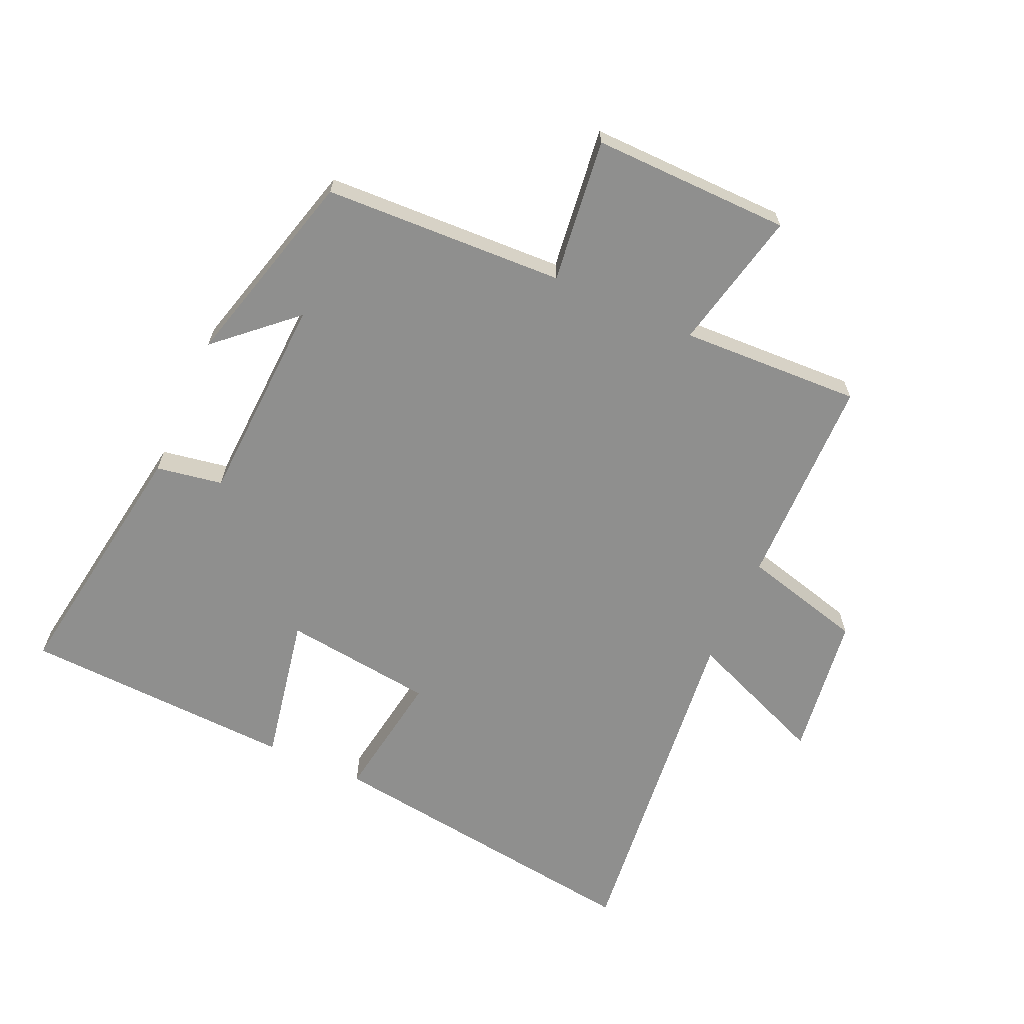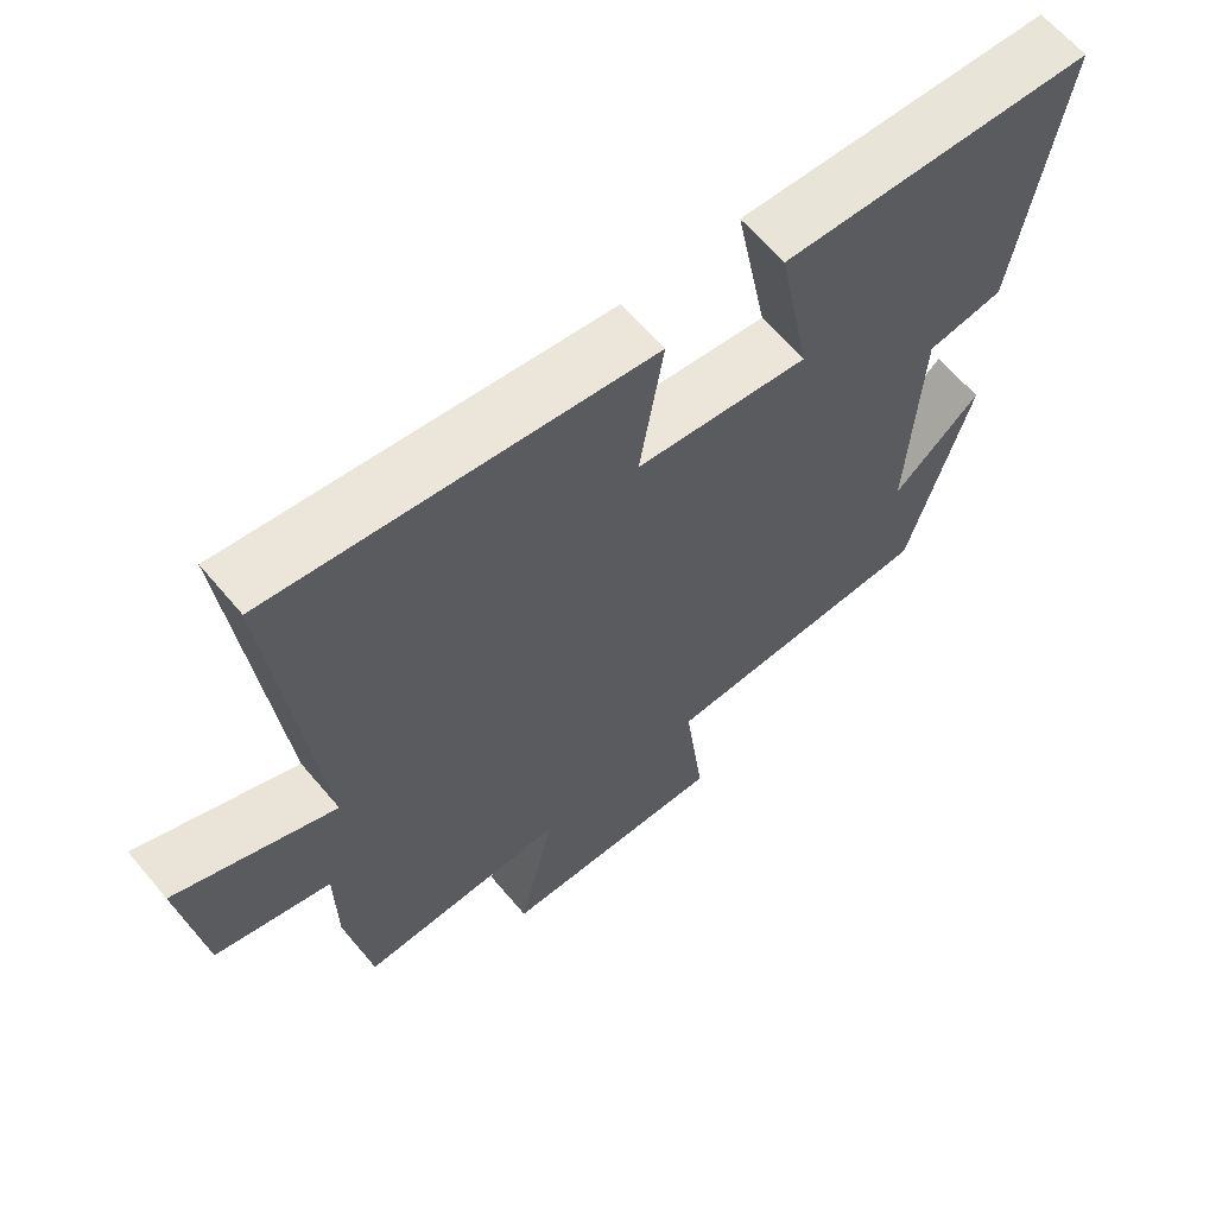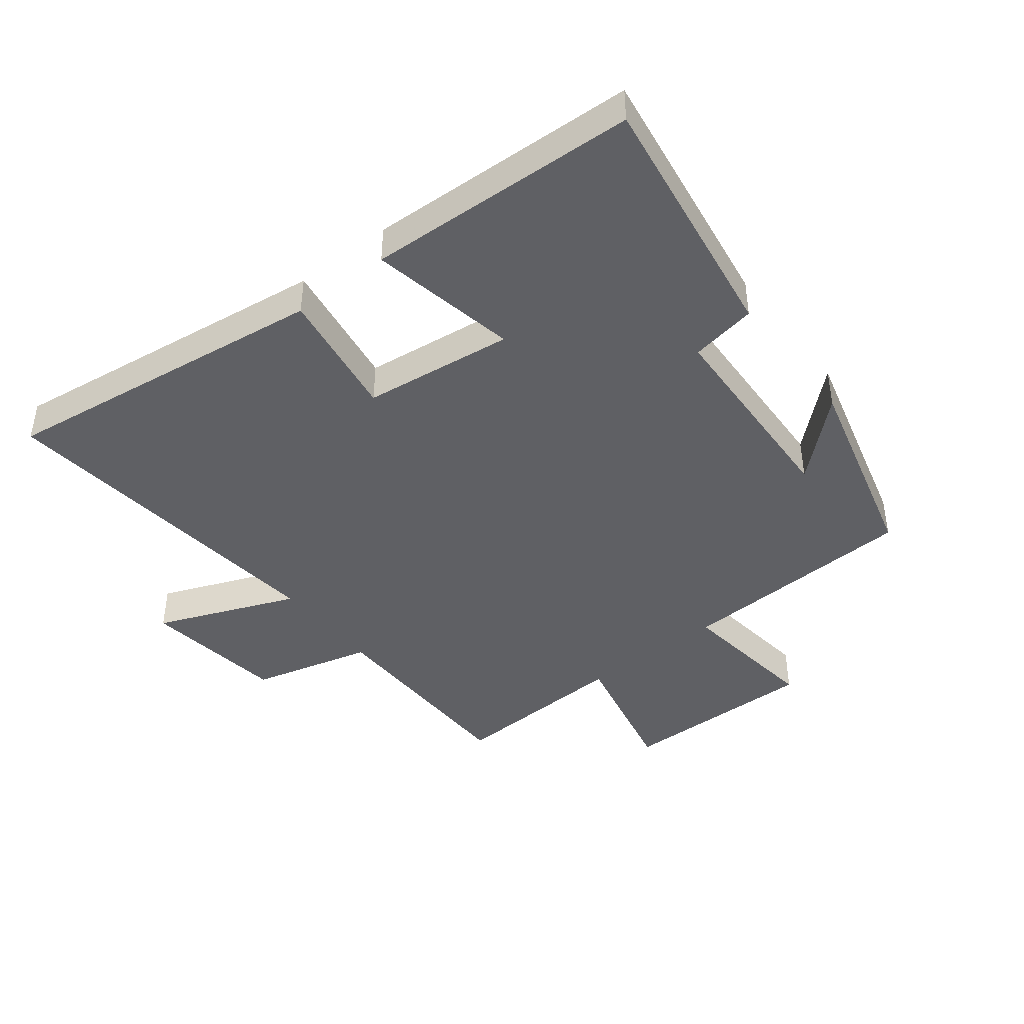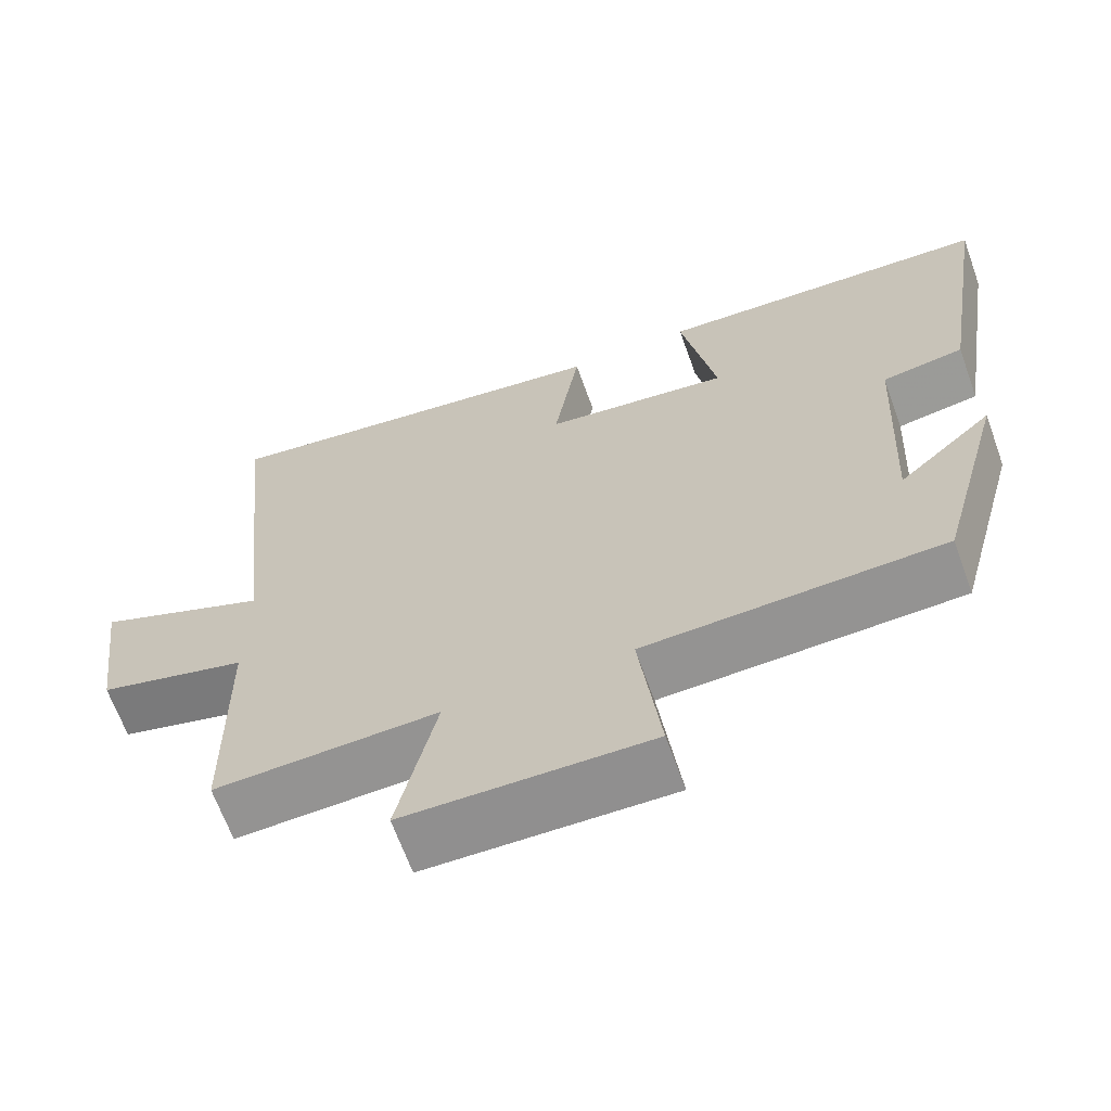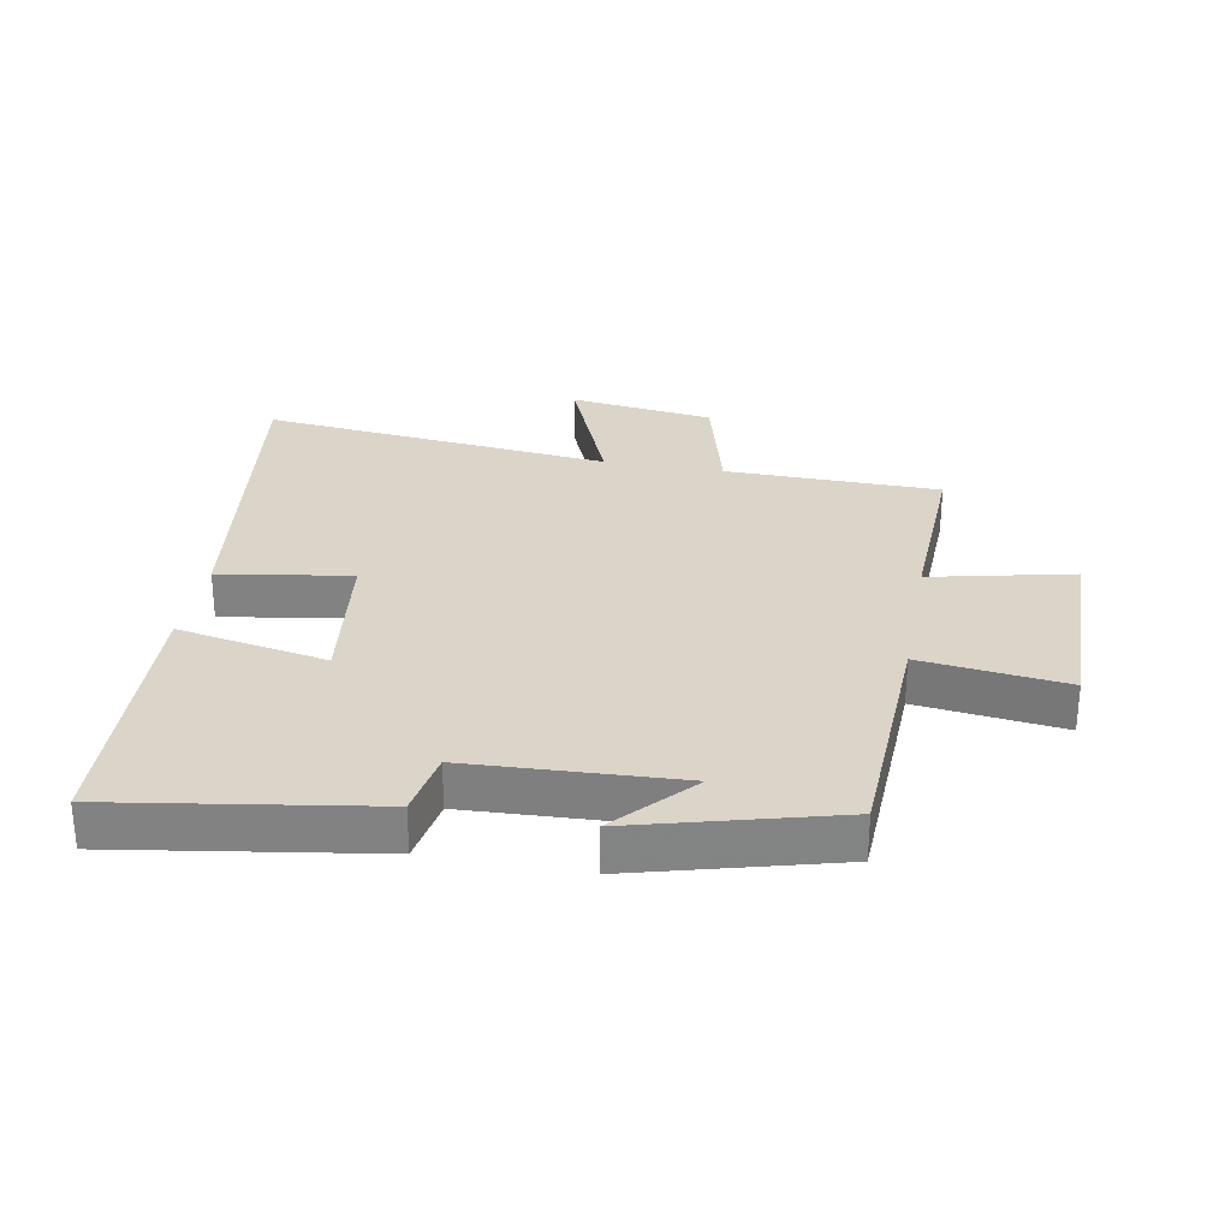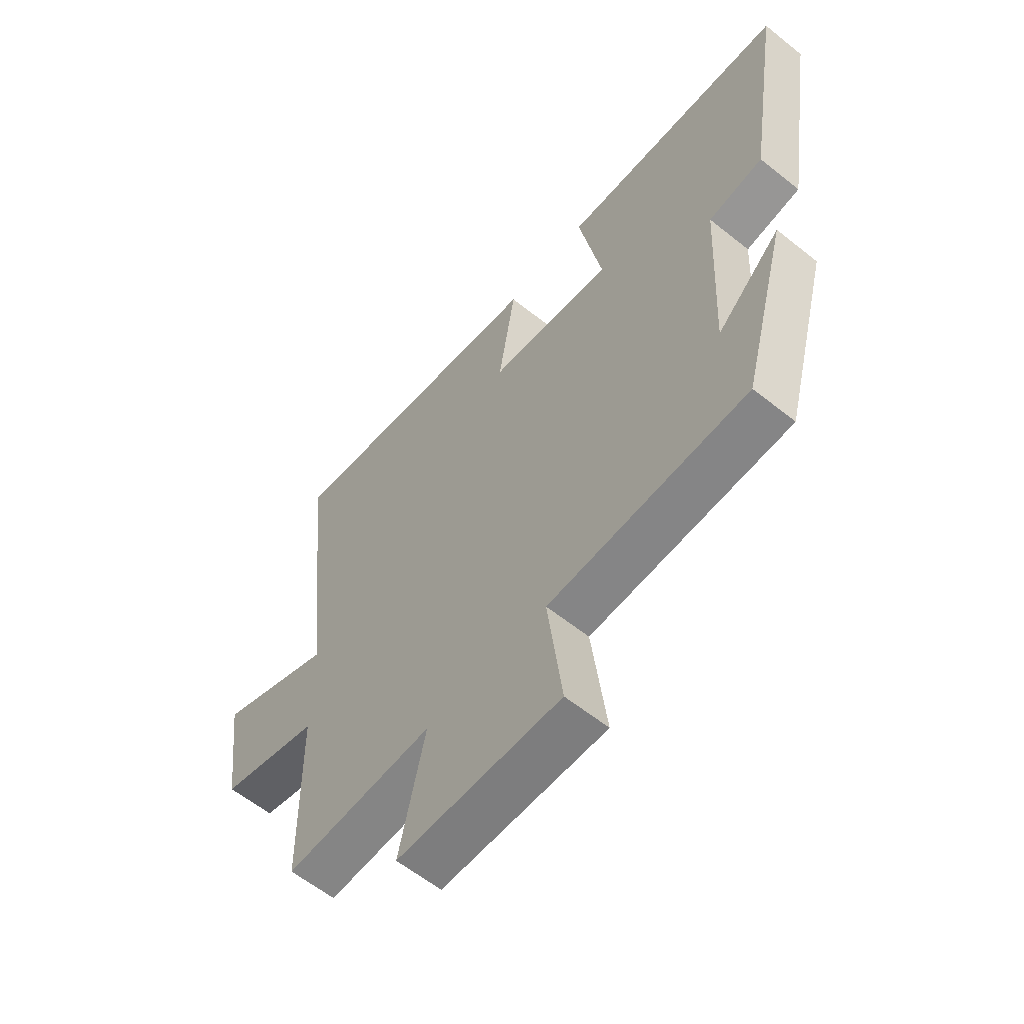
<metadata>
{"format":"obj","ext":"obj","renderer":"f3d","projection":"perspective","resolution":1024,"background":"white","views":[{"elev":-65.2,"azim":156.0,"up":"+Y"},{"elev":63.3,"azim":-40.0,"up":"+Z"},{"elev":-43.3,"azim":38.2,"up":"+Y"},{"elev":-65.9,"azim":19.8,"up":"+Z"},{"elev":29.1,"azim":100.4,"up":"+Y"},{"elev":-60.0,"azim":50.6,"up":"+Z"}]}
</metadata>
<code>
v 0.414 0.07 -0.485
v 0.03 0.07 -0.5
v 0.058 0.07 -0.73
v -0.258 0.07 -0.724
v -0.208 0.07 -0.5
v -0.496 0.07 -0.511
v -0.5 0.07 -0.172
v -0.693 0.07 -0.121
v -0.723 0.07 0.107
v -0.5 0.07 0.016
v -0.558 0.07 0.571
v -0.033 0.07 0.5
v -0.066 0.07 0.293
v 0.174 0.07 0.263
v 0.129 0.07 0.5
v 0.564 0.07 0.48
v 0.5 0.07 0.073
v 0.394 0.07 0.055
v 0.378 0.07 -0.277
v 0.5 0.07 -0.167
v 0.414 0 -0.485
v 0.03 0 -0.5
v 0.058 0 -0.73
v -0.258 0 -0.724
v -0.208 0 -0.5
v -0.496 0 -0.511
v -0.5 0 -0.172
v -0.693 0 -0.121
v -0.723 0 0.107
v -0.5 0 0.016
v -0.558 0 0.571
v -0.033 0 0.5
v -0.066 0 0.293
v 0.174 0 0.263
v 0.129 0 0.5
v 0.564 0 0.48
v 0.5 0 0.073
v 0.394 0 0.055
v 0.378 0 -0.277
v 0.5 0 -0.167
f 19 20 1
f 15 16 17 18
f 14 15 18 19
f 13 14 19 1
f 10 11 12 13
f 7 8 9 10
f 5 6 7 10
f 5 10 13 1
f 2 3 4 5
f 1 2 5
f 21 40 39
f 38 37 36 35
f 39 38 35 34
f 21 39 34 33
f 33 32 31 30
f 30 29 28 27
f 30 27 26 25
f 21 33 30 25
f 25 24 23 22
f 25 22 21
f 1 21 22 2
f 2 22 23 3
f 3 23 24 4
f 4 24 25 5
f 5 25 26 6
f 6 26 27 7
f 7 27 28 8
f 8 28 29 9
f 9 29 30 10
f 10 30 31 11
f 11 31 32 12
f 12 32 33 13
f 13 33 34 14
f 14 34 35 15
f 15 35 36 16
f 16 36 37 17
f 17 37 38 18
f 18 38 39 19
f 19 39 40 20
f 20 40 21 1

</code>
